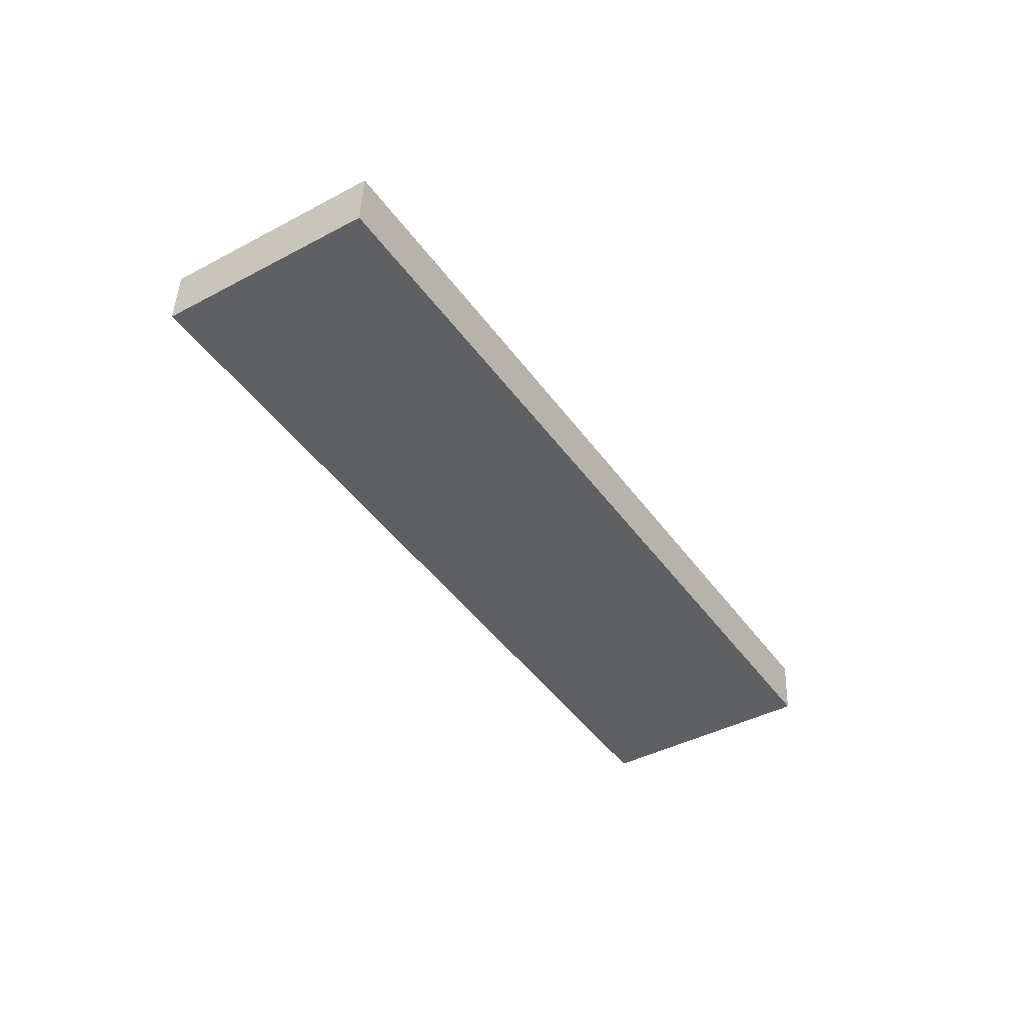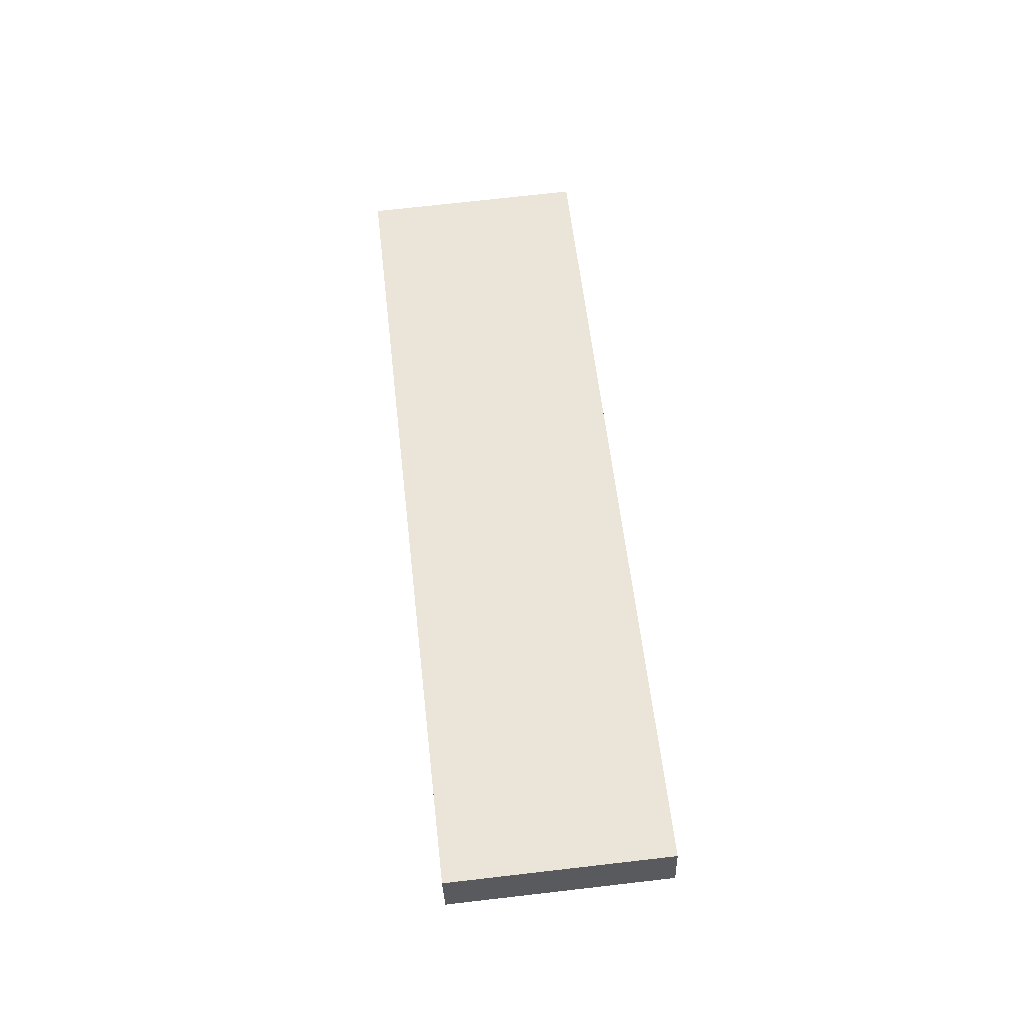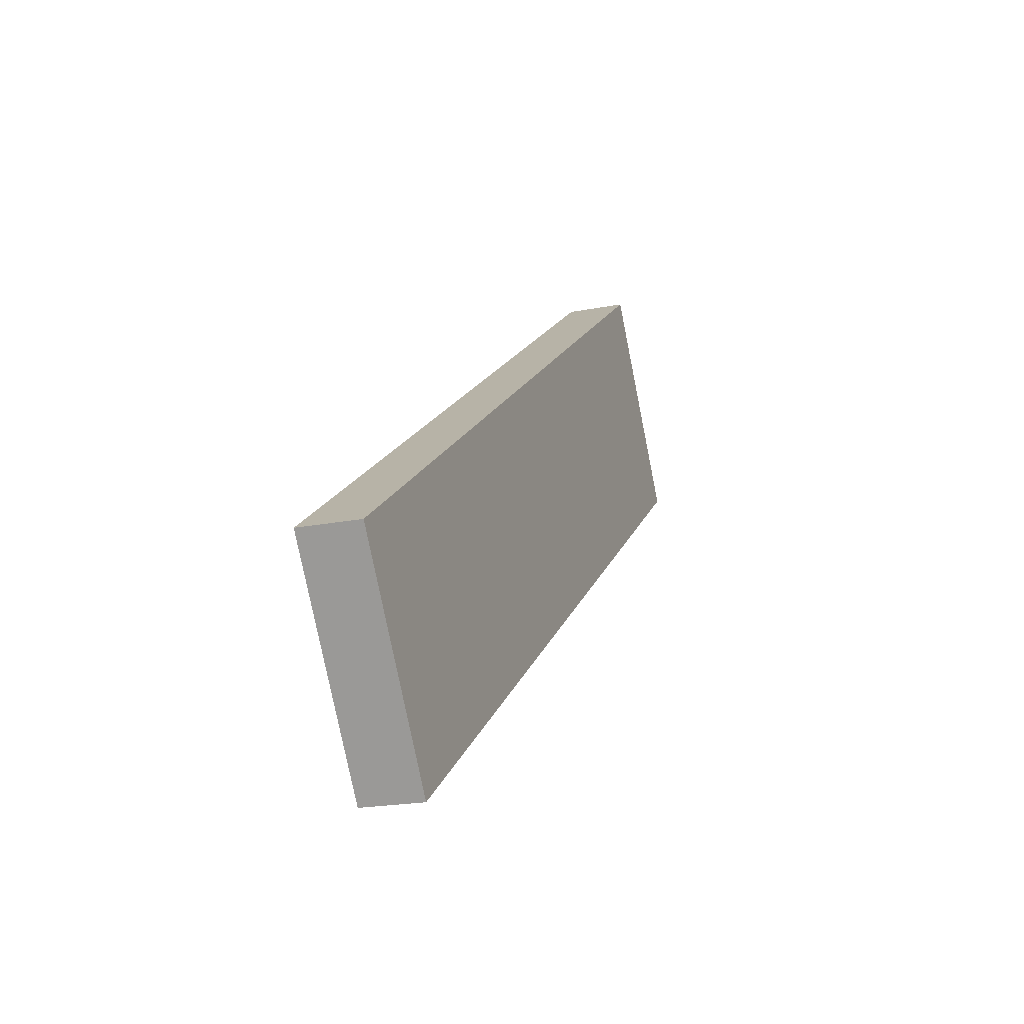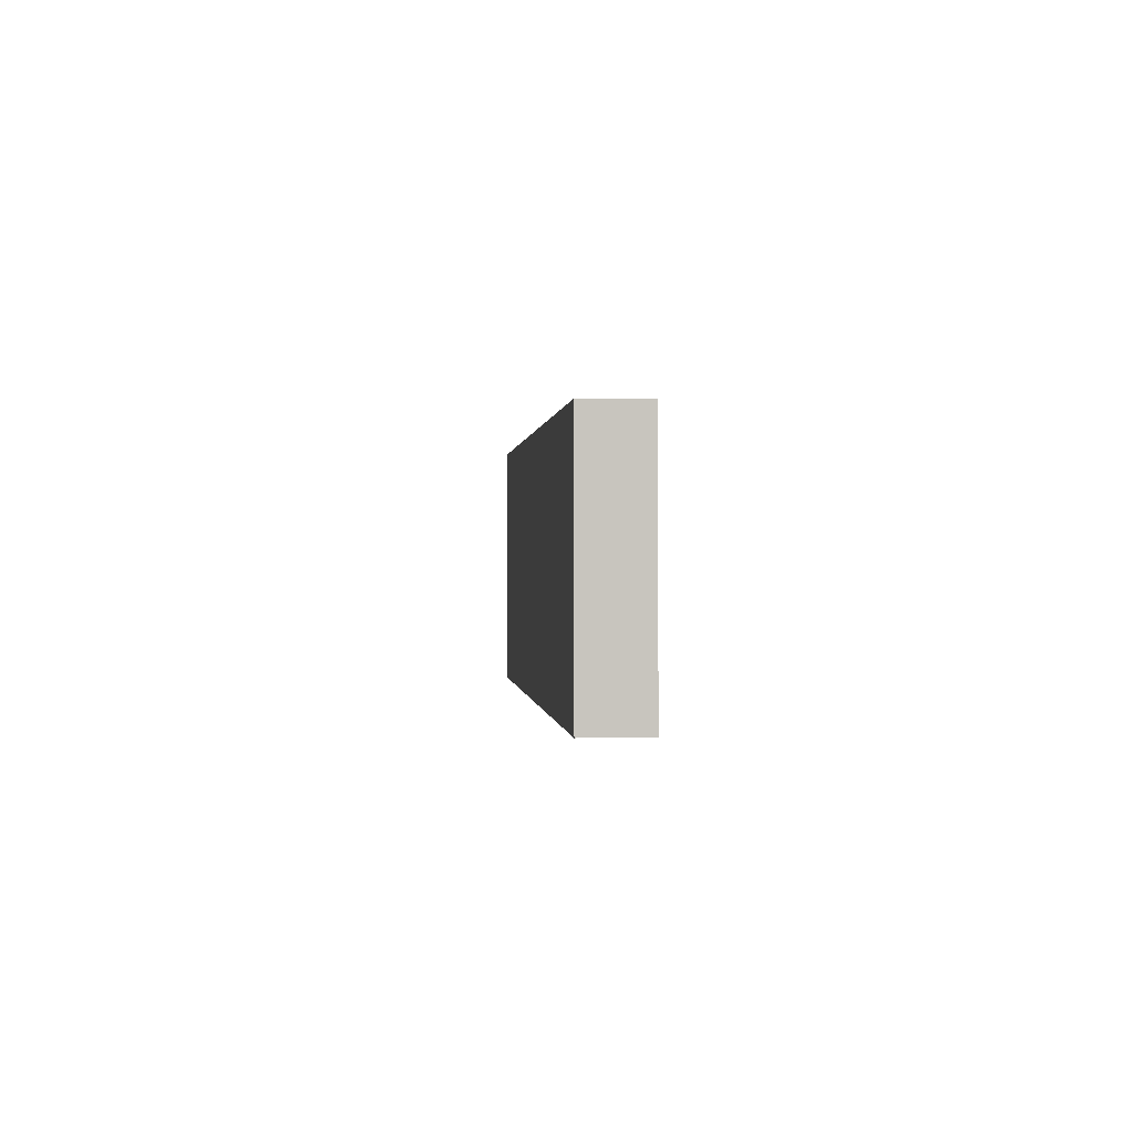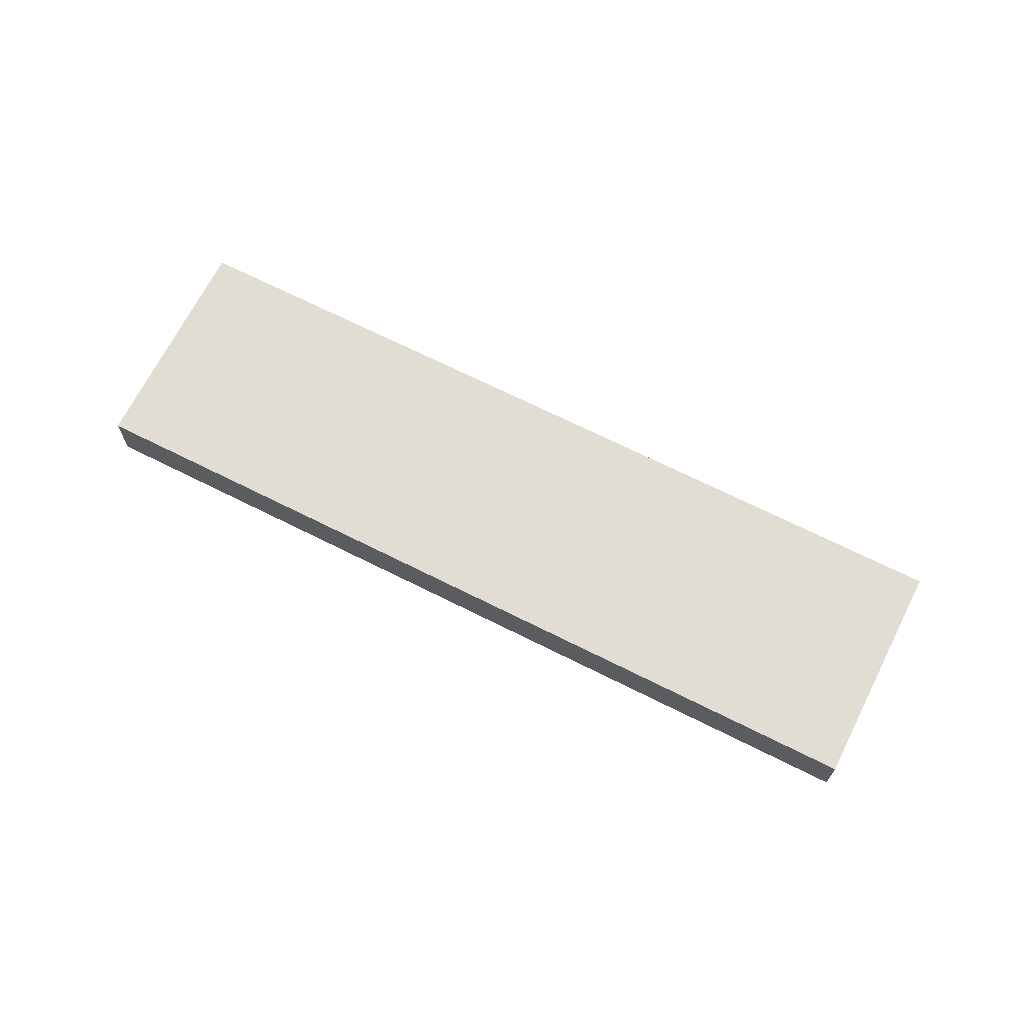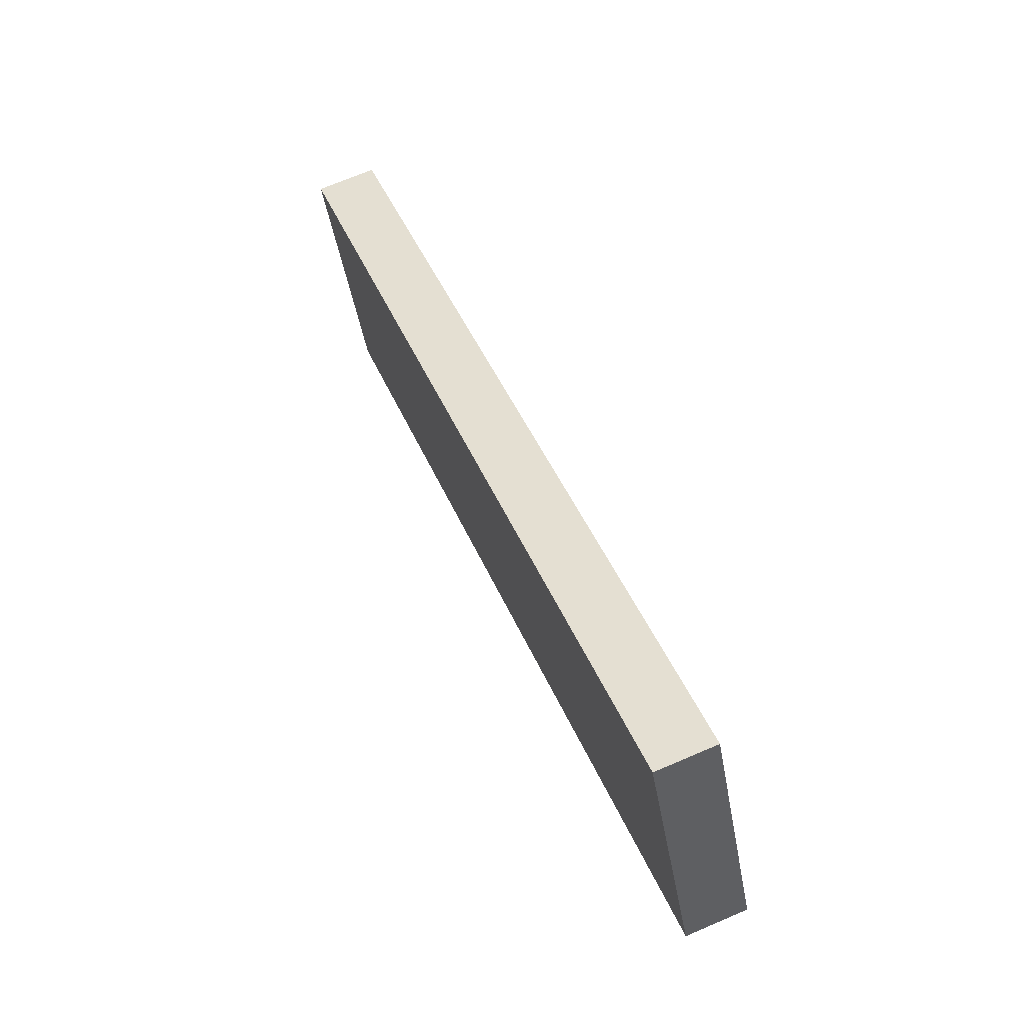
<metadata>
{"format":"obj","ext":"obj","renderer":"f3d","projection":"perspective","resolution":1024,"background":"white","views":[{"elev":-43.6,"azim":-86.6,"up":"+Z"},{"elev":56.5,"azim":53.7,"up":"+Z"},{"elev":-14.7,"azim":109.3,"up":"+Y"},{"elev":30.2,"azim":-93.9,"up":"+Y"},{"elev":70.4,"azim":176.8,"up":"+Z"},{"elev":74.4,"azim":-113.2,"up":"+Y"}]}
</metadata>
<code>
o mesh12/mesh12-geometry#mesh12-geometry
v -0.7684 0.4157 0.0494
v -0.7542 0.4402 0.0503
v -0.6764 0.3626 0.04746
v -0.7684 0.4154 0.05649
v -0.6622 0.3871 0.04836
v -0.6764 0.3623 0.05454
v -0.7542 0.44 0.05738
v -0.6622 0.3868 0.05544
f 1 2 3
f 2 1 4
f 2 5 3
f 3 6 1
f 1 6 4
f 2 4 7
f 5 2 7
f 5 8 3
f 8 6 3
f 4 6 7
f 5 7 8
f 7 6 8
f 3 2 1
f 4 1 2
f 3 5 2
f 1 6 3
f 4 6 1
f 7 4 2
f 7 2 5
f 3 8 5
f 3 6 8
f 7 6 4
f 8 7 5
f 8 6 7

</code>
